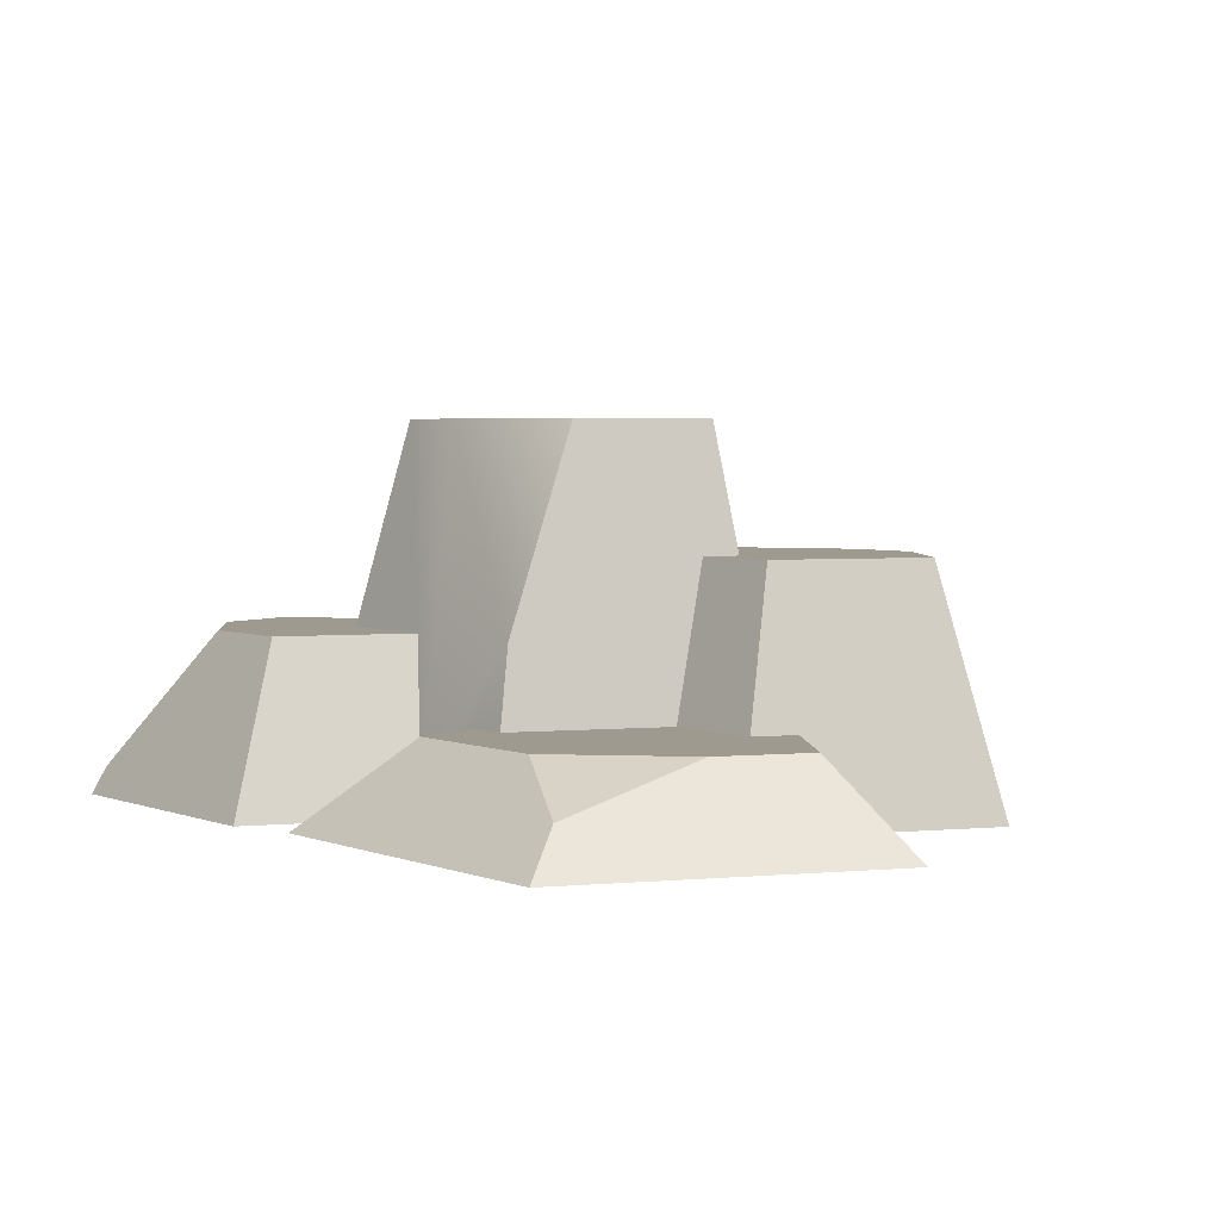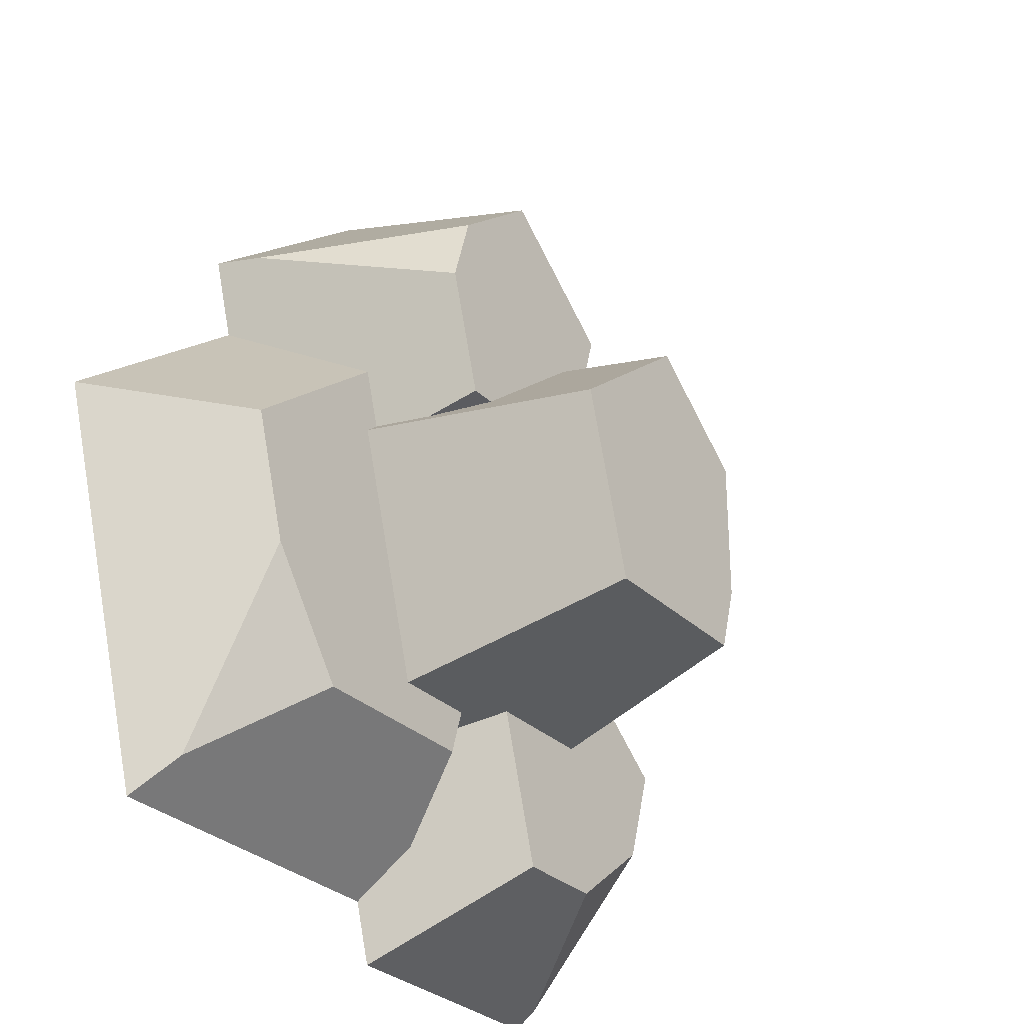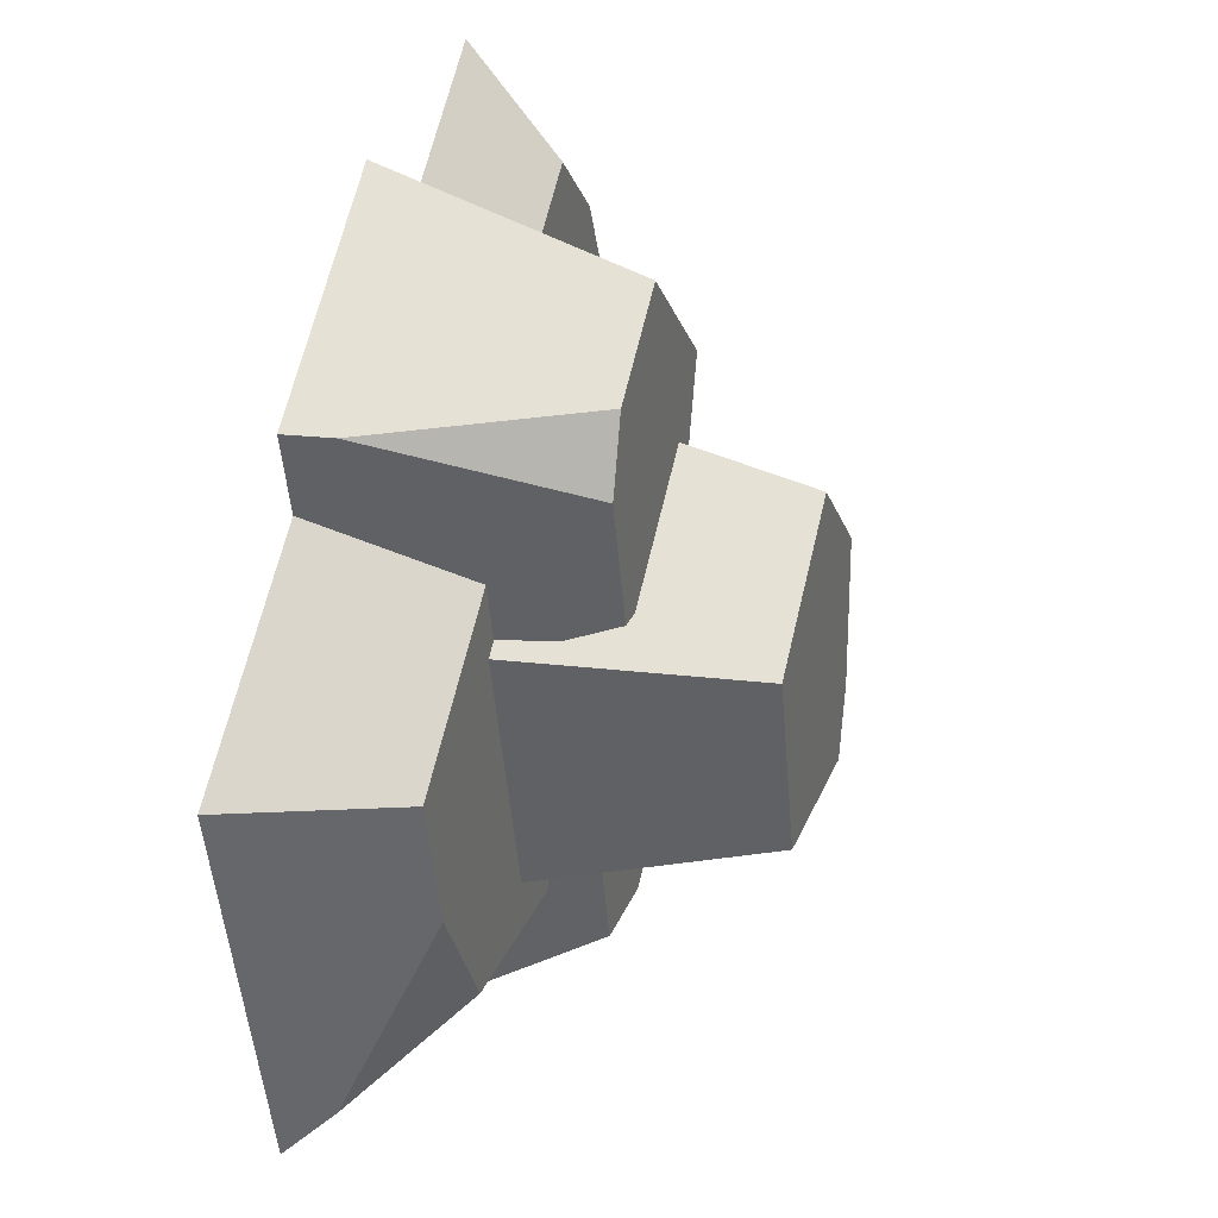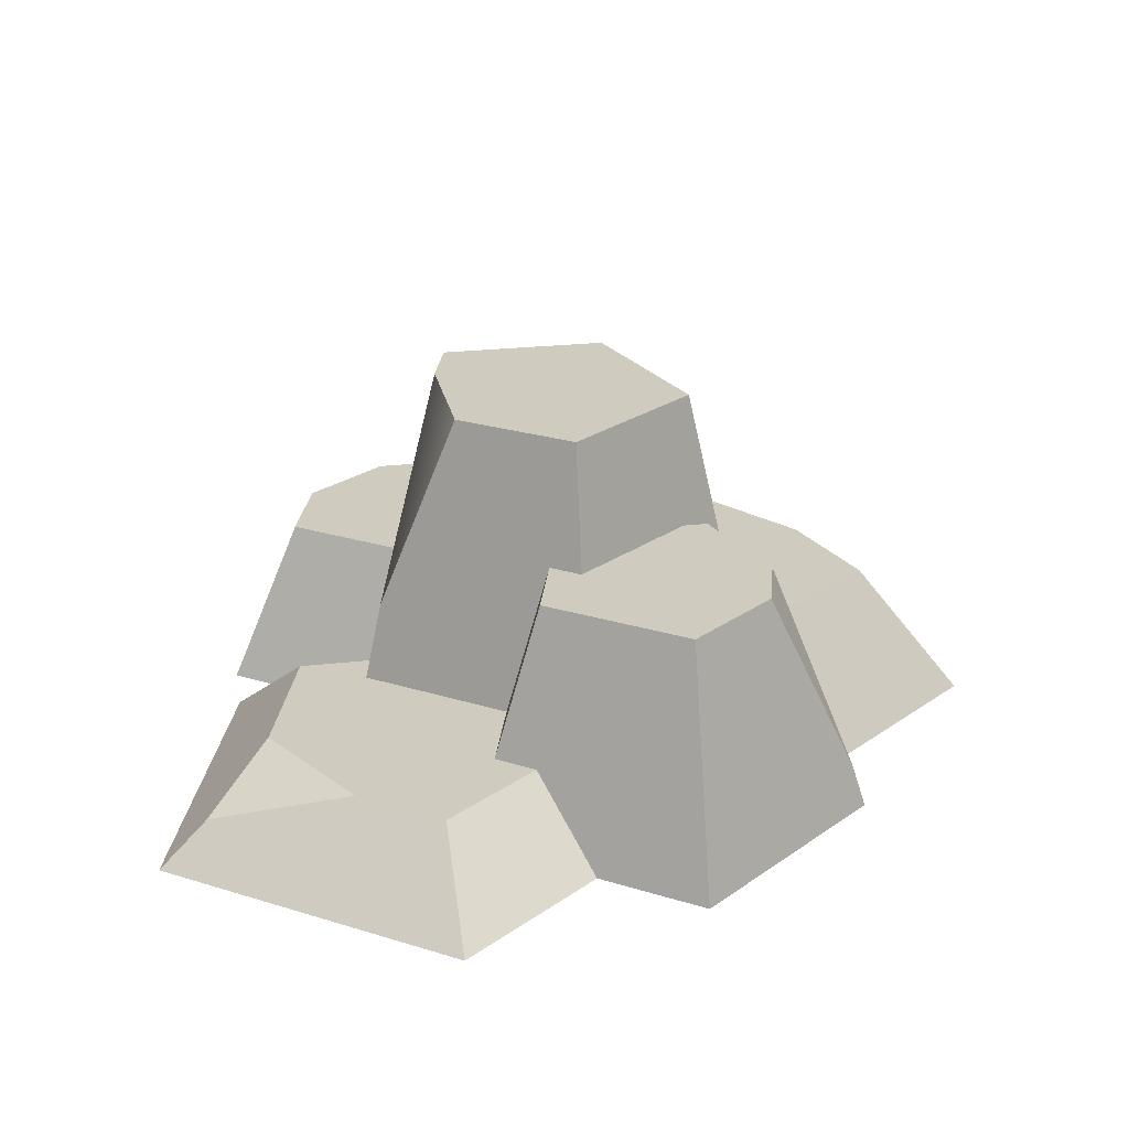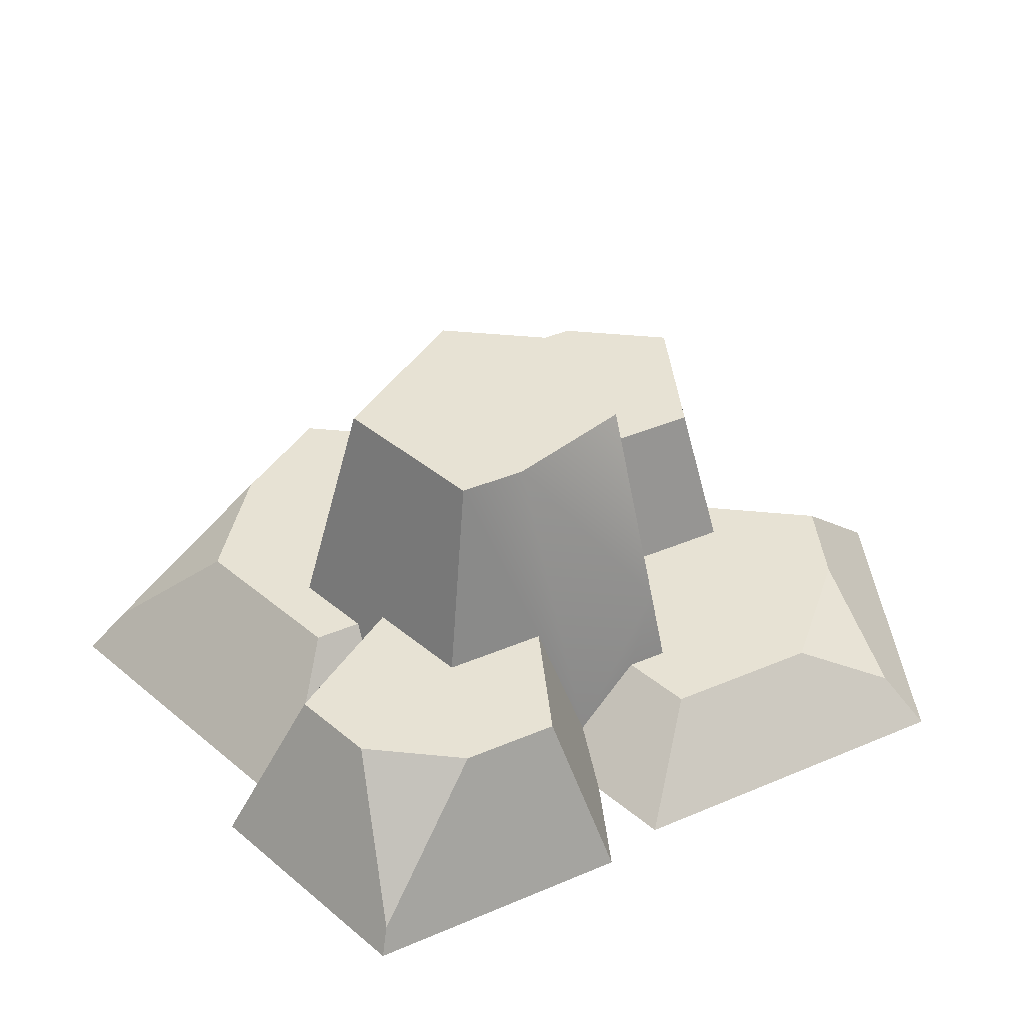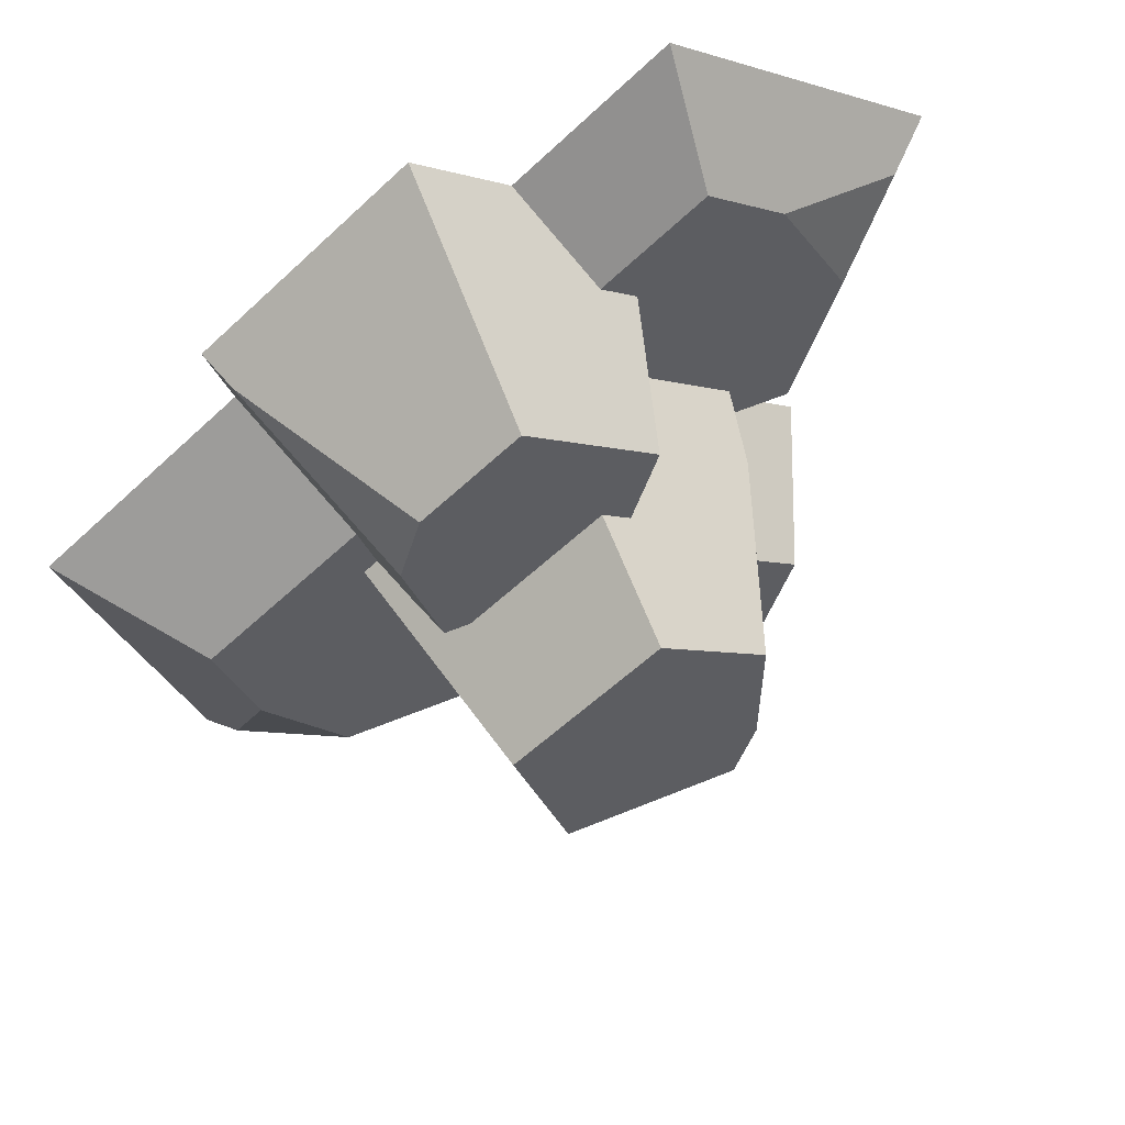
<metadata>
{"format":"obj","ext":"obj","renderer":"f3d","projection":"perspective","resolution":1024,"background":"white","views":[{"elev":3.9,"azim":-55.2,"up":"+Y"},{"elev":-29.7,"azim":126.1,"up":"+Z"},{"elev":24.6,"azim":107.2,"up":"+Z"},{"elev":23.7,"azim":-11.0,"up":"+Y"},{"elev":39.8,"azim":-134.2,"up":"+Y"},{"elev":58.2,"azim":156.8,"up":"+Z"}]}
</metadata>
<code>
o snow_detail_dirtLarge
v -3.557 0.3967 1.973
v -2.309 0.7933 2.508
v -2.947 0.7933 1.296
v 2.256 0.3967 2.117
v 0.5513 -0 3.611
v 2.379 -0 2.147
v 0.5513 2.194 2.902
v 1.394 2.194 2.227
v 0.6635 3.349 -1.511
v 1.612 1.25 0.2436
v 0.9512 1.25 -2
v 1.147 3.349 0.1284
v -1.078 3.349 0.3734
v -1.078 3.349 -0.9094
v -1.791 1.514 0.2291
v -2.314 0 -1.021
v -1.844 0.7933 -0.09182
v -1.771 0.2653 -0.71
v -2.538 0.7933 -0.09182
v -3.086 0 -1.021
v -0.04718 0.5192 -3.026
v 2.985 0 -3.454
v 0.04162 0 -3.454
v 2.792 0.3967 -3.127
v 1.941 1.25 -2.424
v 0.3082 1.25 -2.424
v -2.309 0.2512 -3.882
v -2.146 1.514 -2.66
v -1.359 1.514 -3.291
v 1.585 2.194 1.58
v -0.1191 0 -4
v -2.378 0 -4
v -0.537 1.514 -3.291
v 3.017 1.25 -0.2536
v 2.174 -0 1.453
v 4 0 -0.01025
v 1.639 1.25 0.85
v -3.076 0 -1.631
v -2.4 1.514 -1.799
v -1.424 1.514 -1.017
v 1.263 2.194 0.4878
v 1.489 1.25 0.342
v 1.35 1.738 0.3405
v -0.7045 0.7933 2.349
v -1.606 -0 4
v -0.2848 -0 2.942
v -1.606 0.7933 3.071
v -0.9003 3.349 -1.511
v -1.152 1.514 -1.938
v -1.951 0.7933 0.2687
v 2.687 1.25 -1.372
v 0.03185 1.021 -2.053
v 0.1833 1.25 -2
v -4 -0 2.082
v -0.6 2.194 1.98
v -1.032 0.7933 2.087
v -0.1184 3.349 1.142
v -0.3722 2.194 1.207
v -0.1184 2.194 1.41
v -0.7737 0.7933 1.211
v 1.033 2.194 0.4878
v -0.1384 1.514 -1.938
f 1 2 3
f 4 5 6
f 5 4 7
f 7 4 8
f 9 10 11
f 10 9 12
f 13 14 15
f 16 17 18
f 17 16 19
f 19 16 20
f 21 22 23
f 22 21 24
f 24 21 25
f 25 21 26
f 27 28 29
f 8 4 30
f 27 31 32
f 31 27 33
f 33 27 29
f 34 35 36
f 35 34 37
f 18 38 16
f 38 18 39
f 39 18 40
f 41 42 43
f 42 41 37
f 37 41 30
f 37 30 35
f 35 30 6
f 6 30 4
f 44 45 46
f 45 44 47
f 40 48 49
f 48 40 14
f 14 40 18
f 14 18 15
f 15 18 17
f 15 17 50
f 24 36 22
f 36 24 51
f 36 51 34
f 52 26 21
f 26 52 53
f 38 27 32
f 27 38 28
f 28 38 39
f 20 3 19
f 3 20 1
f 1 20 54
f 2 45 47
f 45 2 54
f 54 2 1
f 7 46 5
f 46 7 44
f 55 44 7
f 44 55 56
f 57 58 59
f 13 58 57
f 15 58 13
f 50 58 15
f 58 50 60
f 12 42 10
f 42 12 43
f 43 12 61
f 61 12 59
f 59 12 57
f 62 53 52
f 53 62 11
f 11 62 9
f 9 62 49
f 9 49 48
f 33 23 31
f 23 33 21
f 21 33 62
f 21 62 52
f 60 55 58
f 55 60 56
f 41 43 61
f 25 51 24
f 19 50 17
f 50 19 2
f 2 19 3
f 47 50 2
f 56 50 47
f 50 56 60
f 47 44 56
f 33 49 62
f 49 33 29
f 49 29 40
f 40 29 28
f 40 28 39
f 51 37 34
f 37 51 25
f 37 25 10
f 10 25 11
f 11 25 26
f 11 26 53
f 42 37 10
f 9 57 12
f 57 9 48
f 57 48 13
f 13 48 14
f 41 8 30
f 8 41 7
f 7 41 61
f 7 61 59
f 7 59 55
f 55 59 58

</code>
